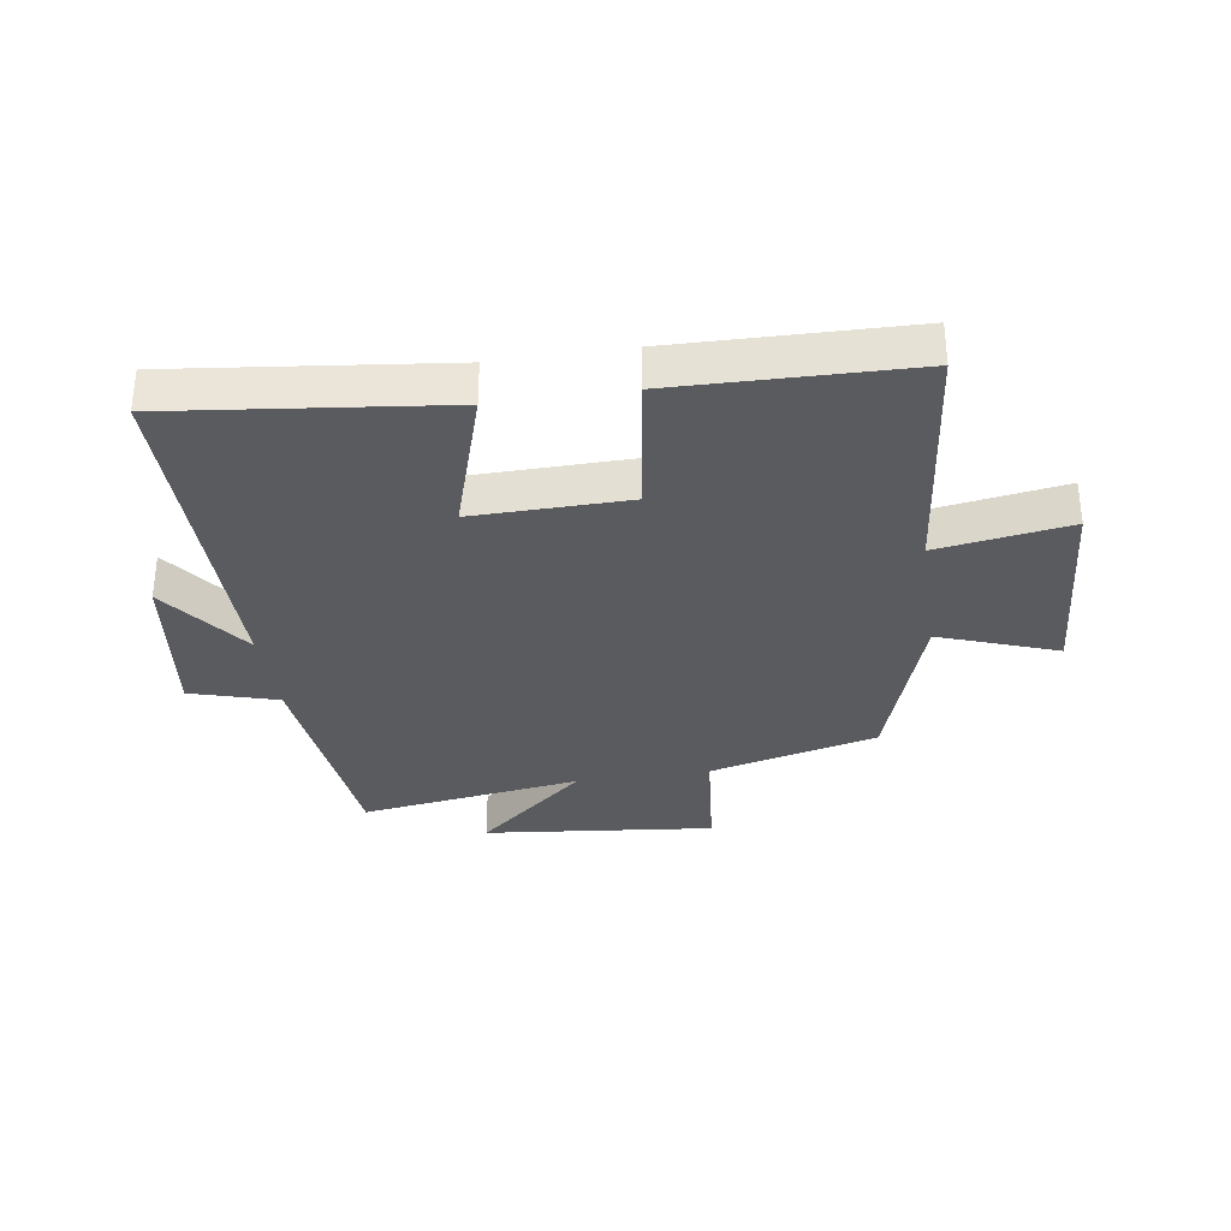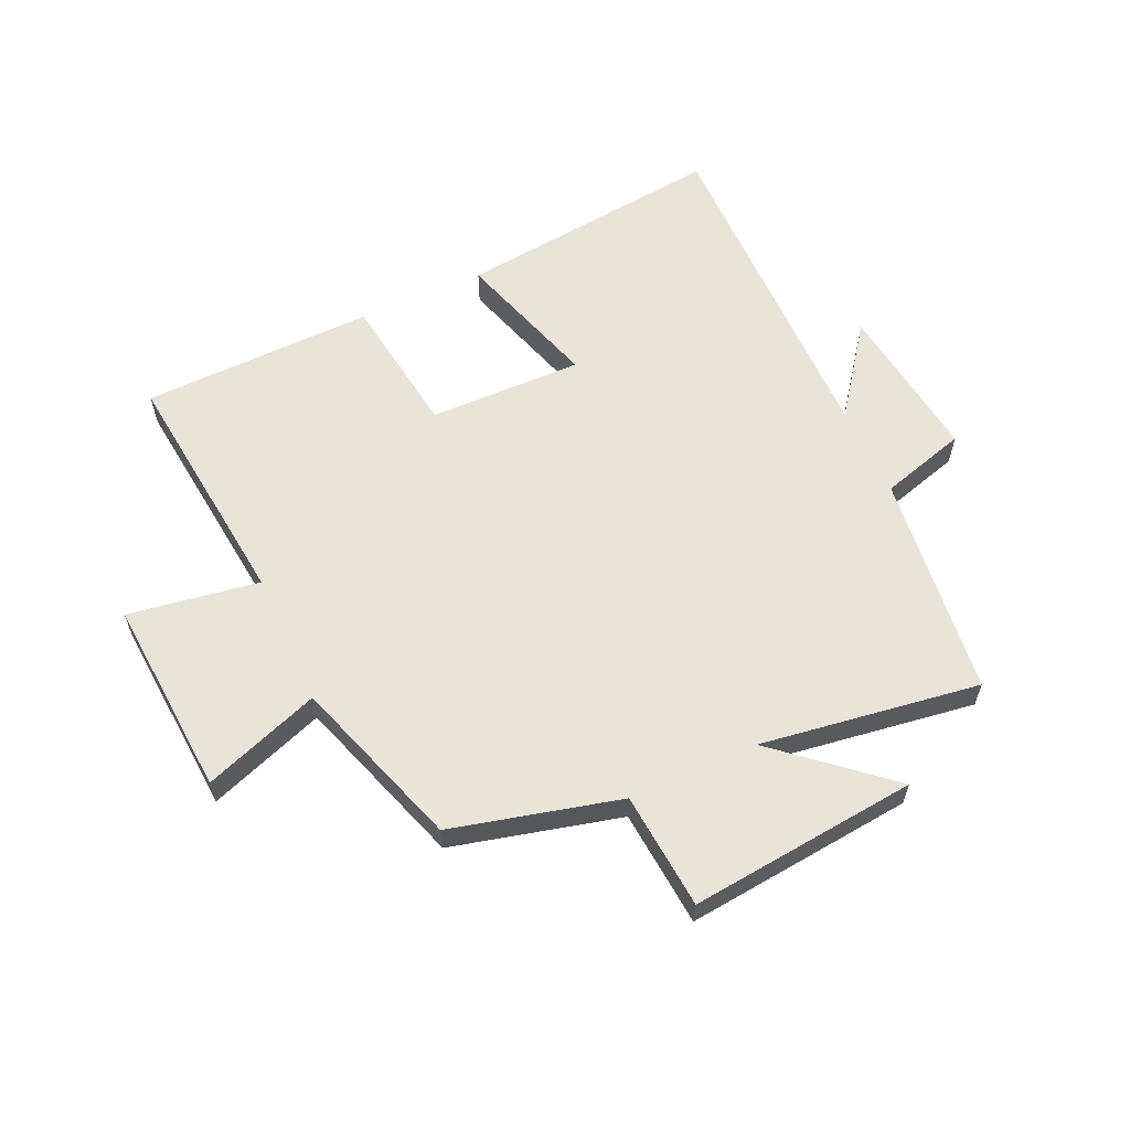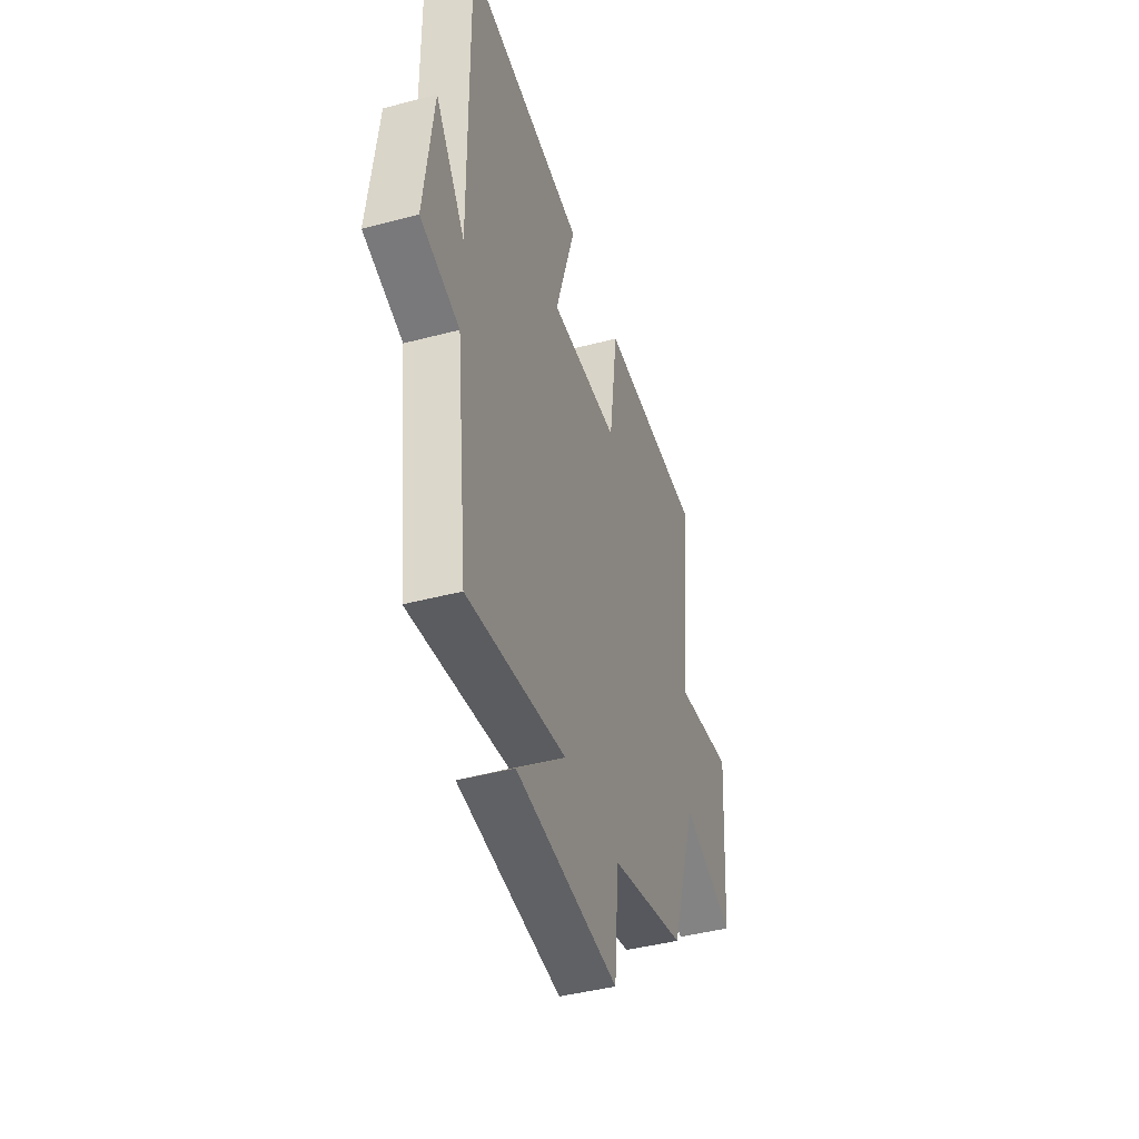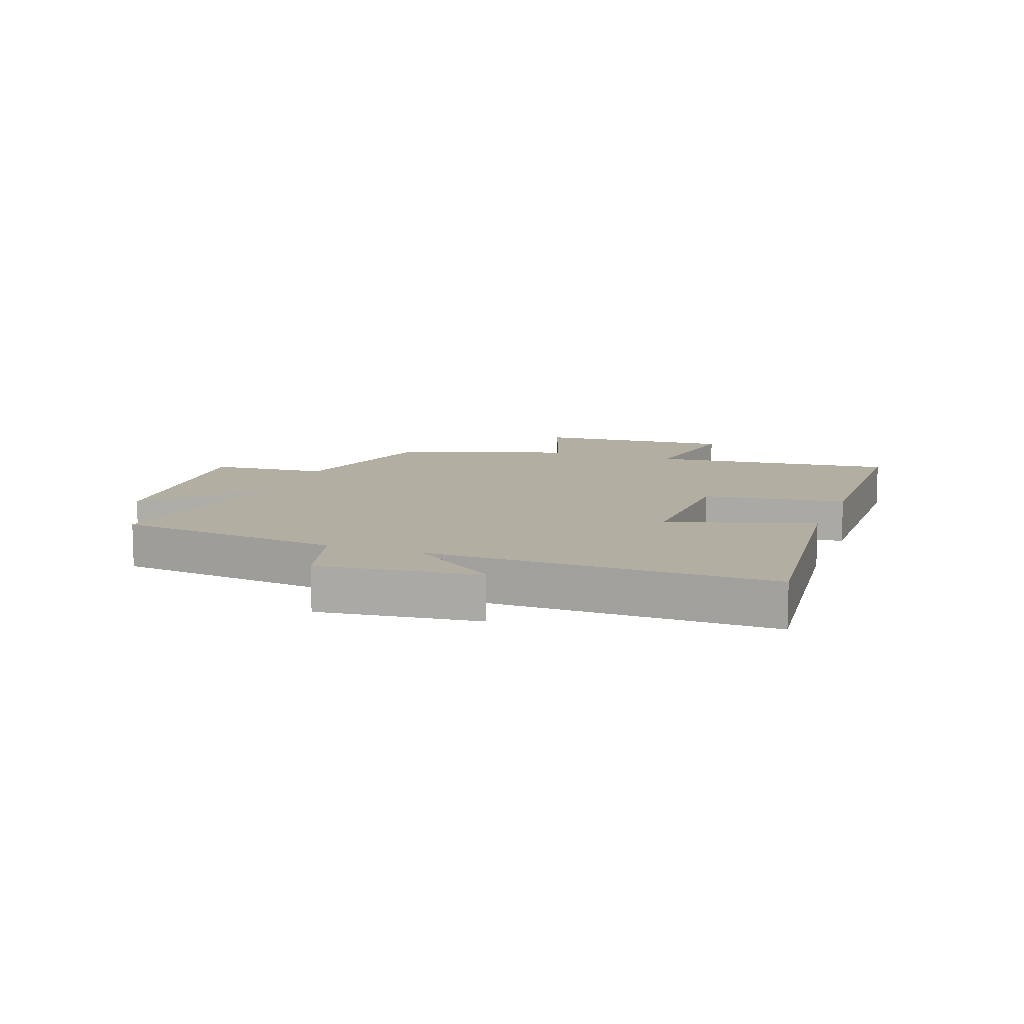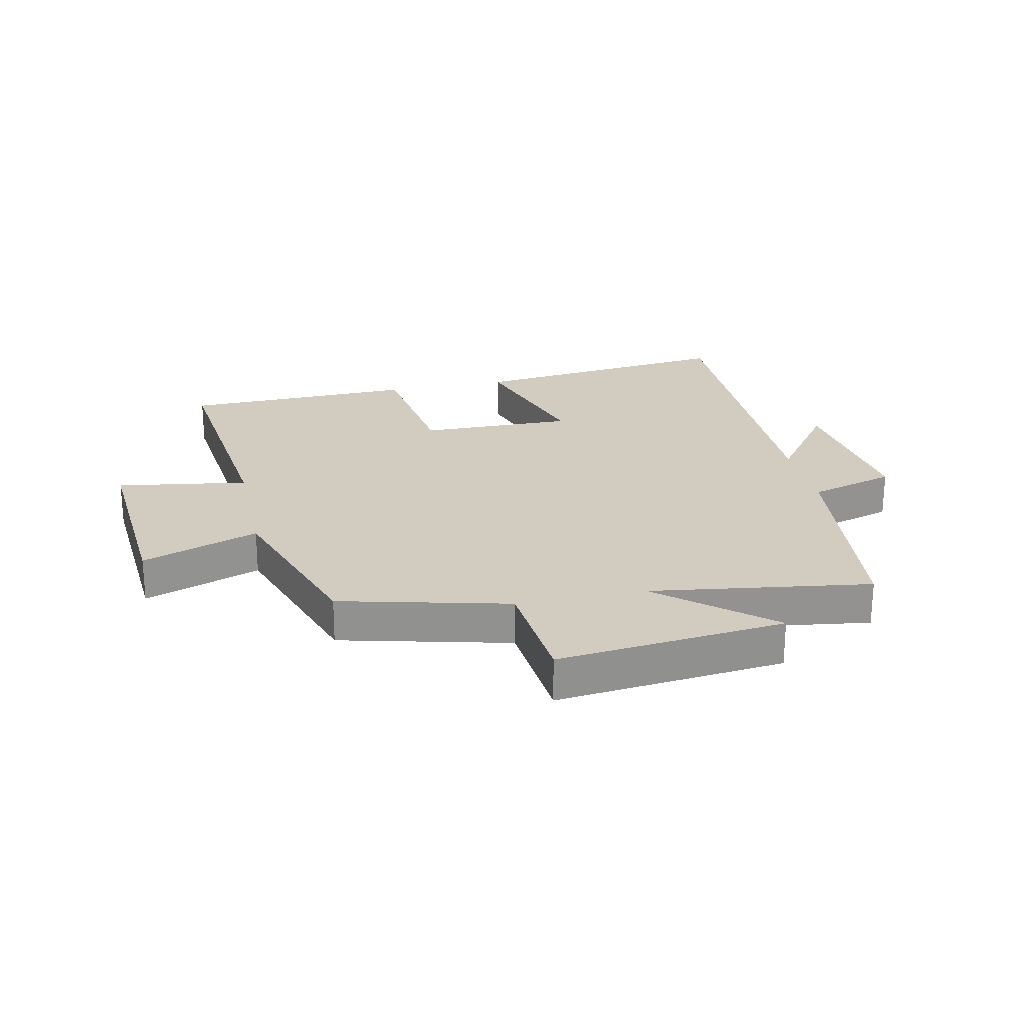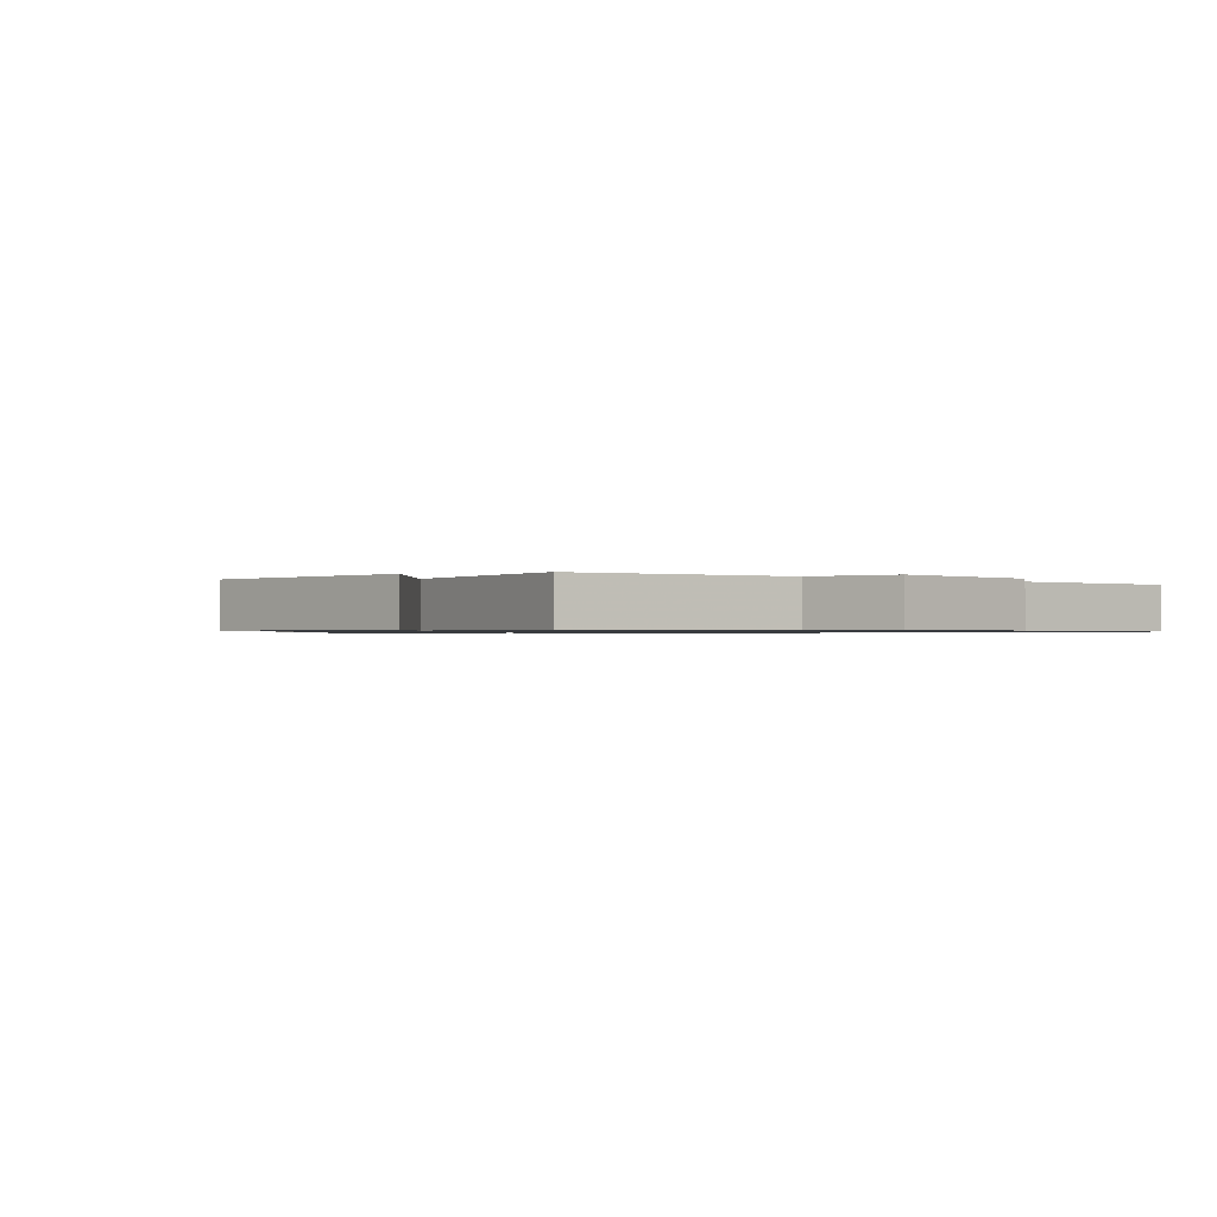
<metadata>
{"format":"obj","ext":"obj","renderer":"f3d","projection":"perspective","resolution":1024,"background":"white","views":[{"elev":-33.1,"azim":8.5,"up":"+Y"},{"elev":60.2,"azim":155.6,"up":"+Y"},{"elev":-43.0,"azim":-72.6,"up":"+Z"},{"elev":10.7,"azim":-69.6,"up":"+Y"},{"elev":23.9,"azim":167.8,"up":"+Y"},{"elev":-0.8,"azim":-128.7,"up":"+Y"}]}
</metadata>
<code>
v 0.545 0.07 0.491
v 0.5 0.07 0.082
v 0.718 0.07 0.116
v 0.694 0.07 -0.214
v 0.5 0.07 -0.144
v 0.405 0.07 -0.43
v 0.125 0.07 -0.5
v 0.108 0.07 -0.695
v -0.272 0.07 -0.655
v -0.091 0.07 -0.5
v -0.457 0.07 -0.553
v -0.5 0.07 -0.179
v -0.644 0.07 -0.137
v -0.61 0.07 0.129
v -0.5 0.07 -0.019
v -0.504 0.07 0.552
v -0.057 0.07 0.5
v -0.132 0.07 0.259
v 0.124 0.07 0.263
v 0.157 0.07 0.5
v 0.545 0 0.491
v 0.5 0 0.082
v 0.718 0 0.116
v 0.694 0 -0.214
v 0.5 0 -0.144
v 0.405 0 -0.43
v 0.125 0 -0.5
v 0.108 0 -0.695
v -0.272 0 -0.655
v -0.091 0 -0.5
v -0.457 0 -0.553
v -0.5 0 -0.179
v -0.644 0 -0.137
v -0.61 0 0.129
v -0.5 0 -0.019
v -0.504 0 0.552
v -0.057 0 0.5
v -0.132 0 0.259
v 0.124 0 0.263
v 0.157 0 0.5
f 19 20 1 2
f 18 19 2
f 15 16 17 18
f 15 18 2
f 12 13 14 15
f 10 11 12 15
f 10 15 2
f 7 8 9 10
f 5 6 7 10
f 5 10 2 3
f 3 4 5
f 22 21 40 39
f 22 39 38
f 38 37 36 35
f 22 38 35
f 35 34 33 32
f 35 32 31 30
f 22 35 30
f 30 29 28 27
f 30 27 26 25
f 23 22 30 25
f 25 24 23
f 1 21 22 2
f 2 22 23 3
f 3 23 24 4
f 4 24 25 5
f 5 25 26 6
f 6 26 27 7
f 7 27 28 8
f 8 28 29 9
f 9 29 30 10
f 10 30 31 11
f 11 31 32 12
f 12 32 33 13
f 13 33 34 14
f 14 34 35 15
f 15 35 36 16
f 16 36 37 17
f 17 37 38 18
f 18 38 39 19
f 19 39 40 20
f 20 40 21 1

</code>
